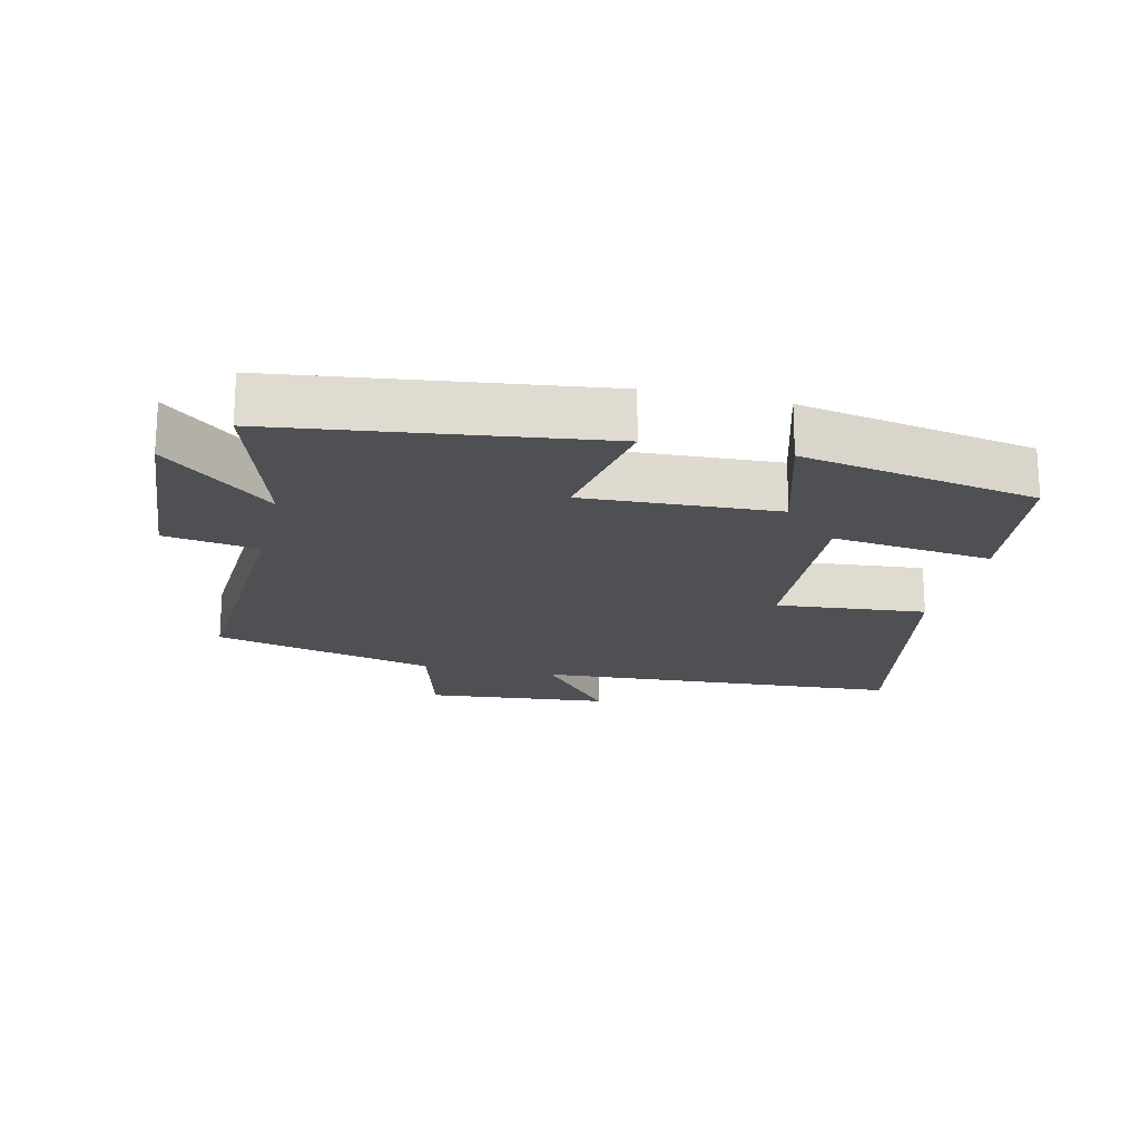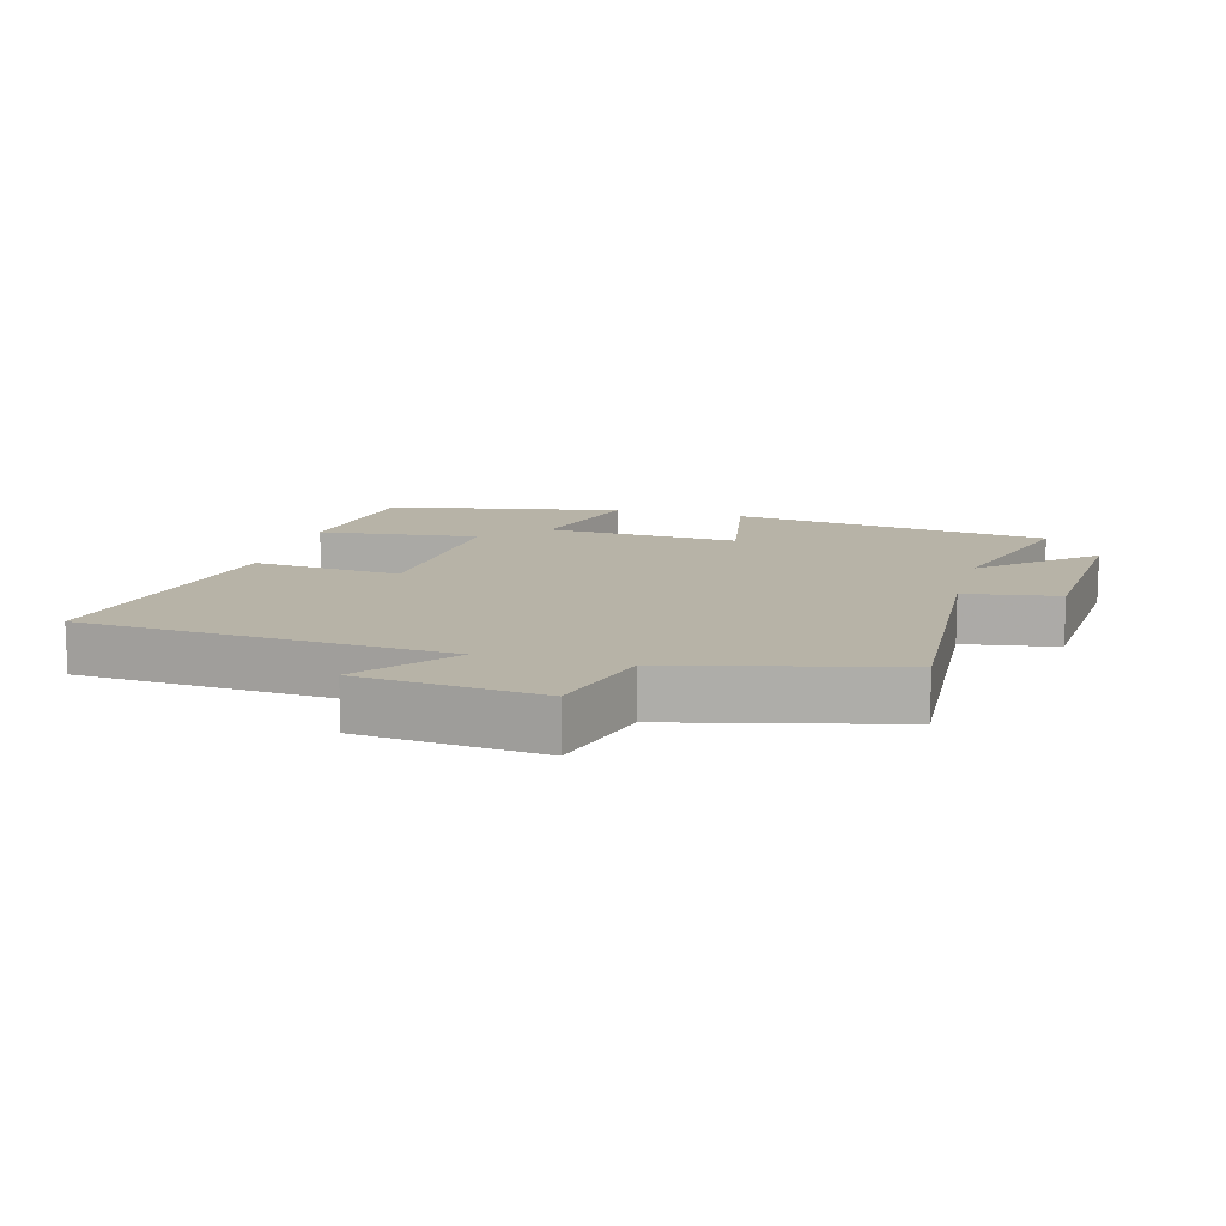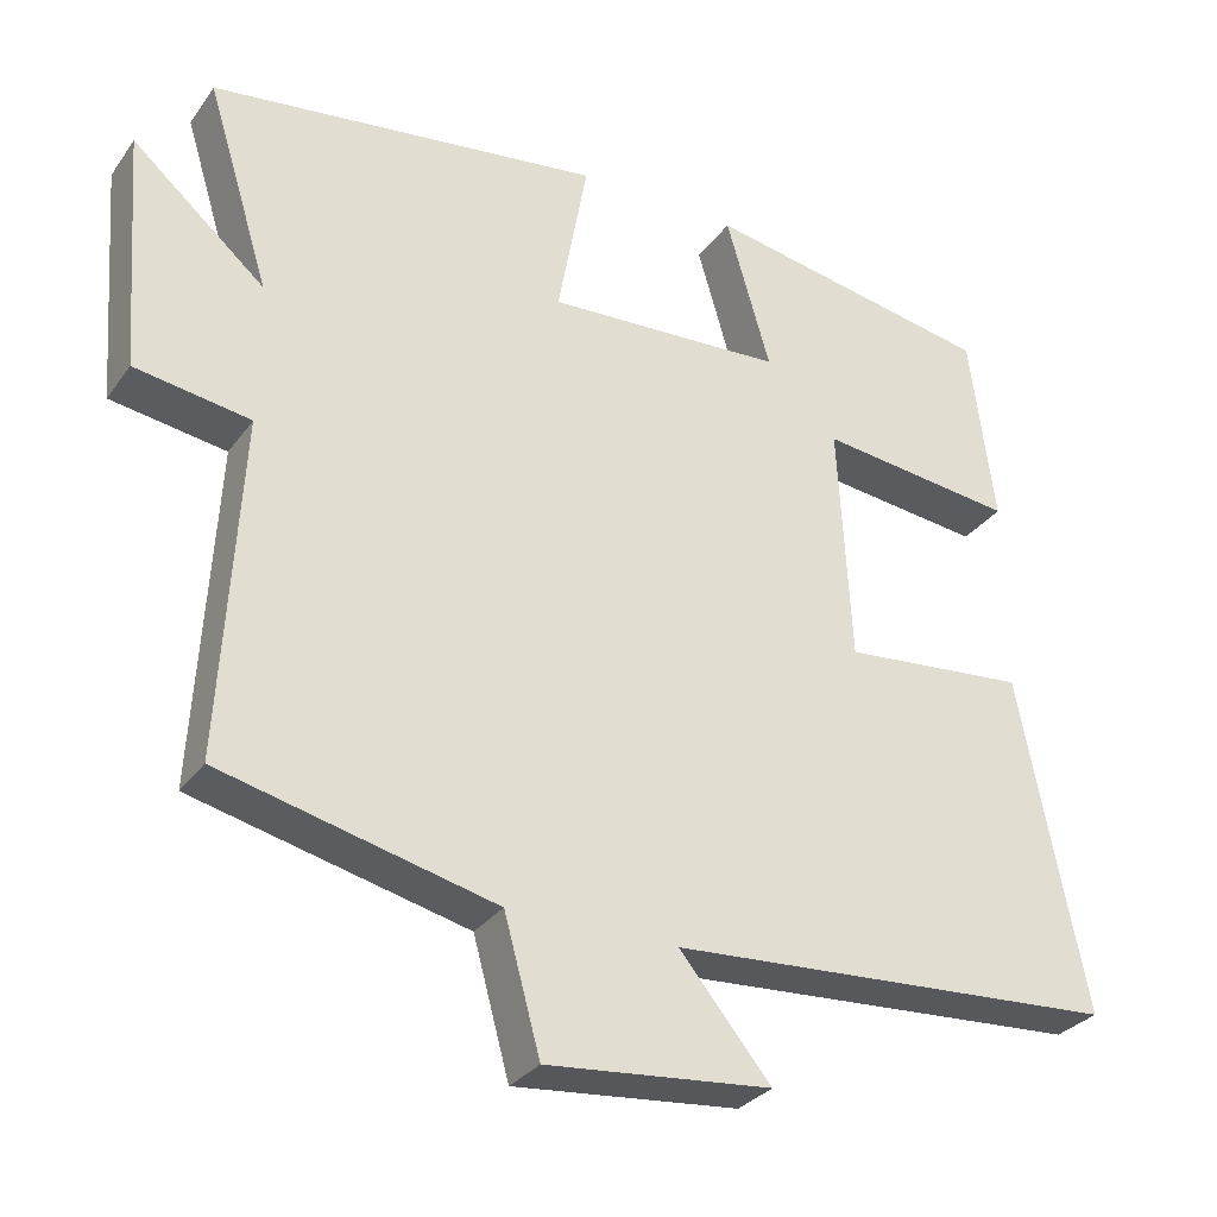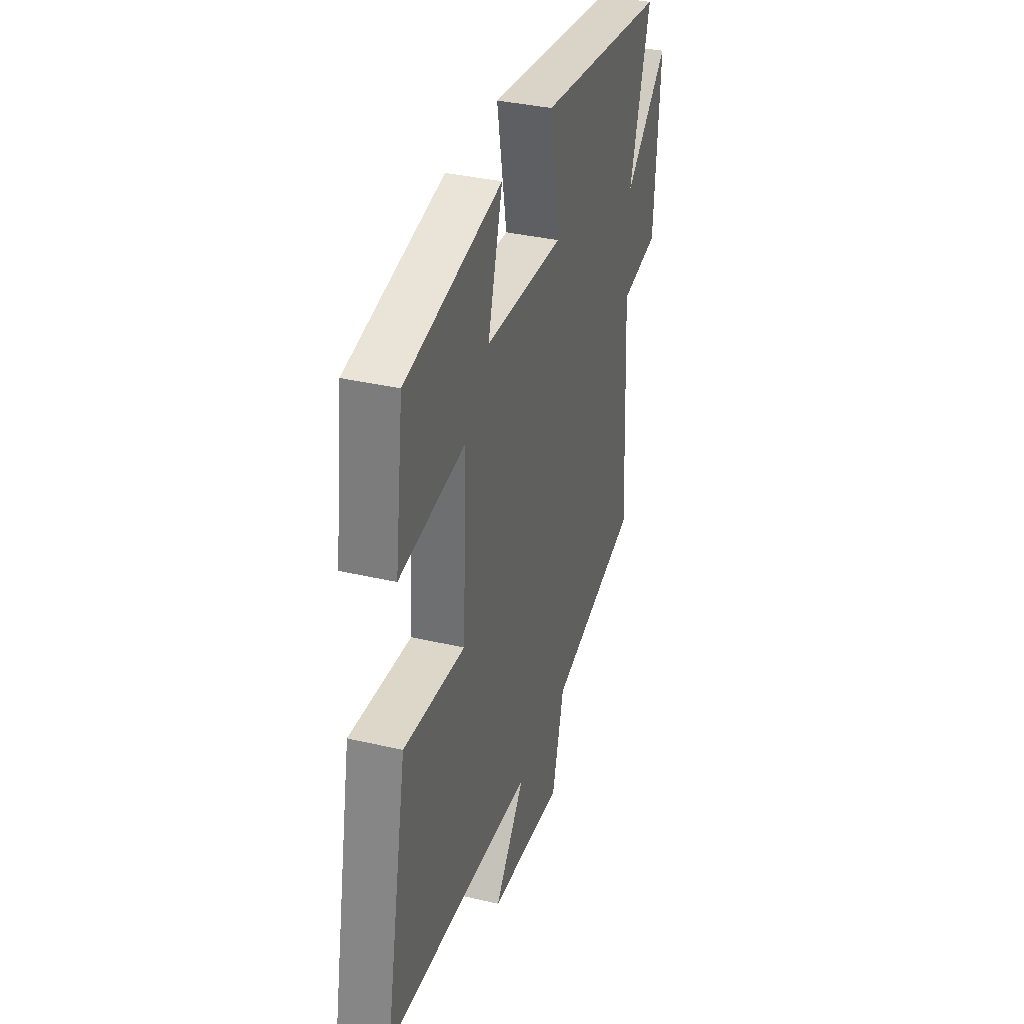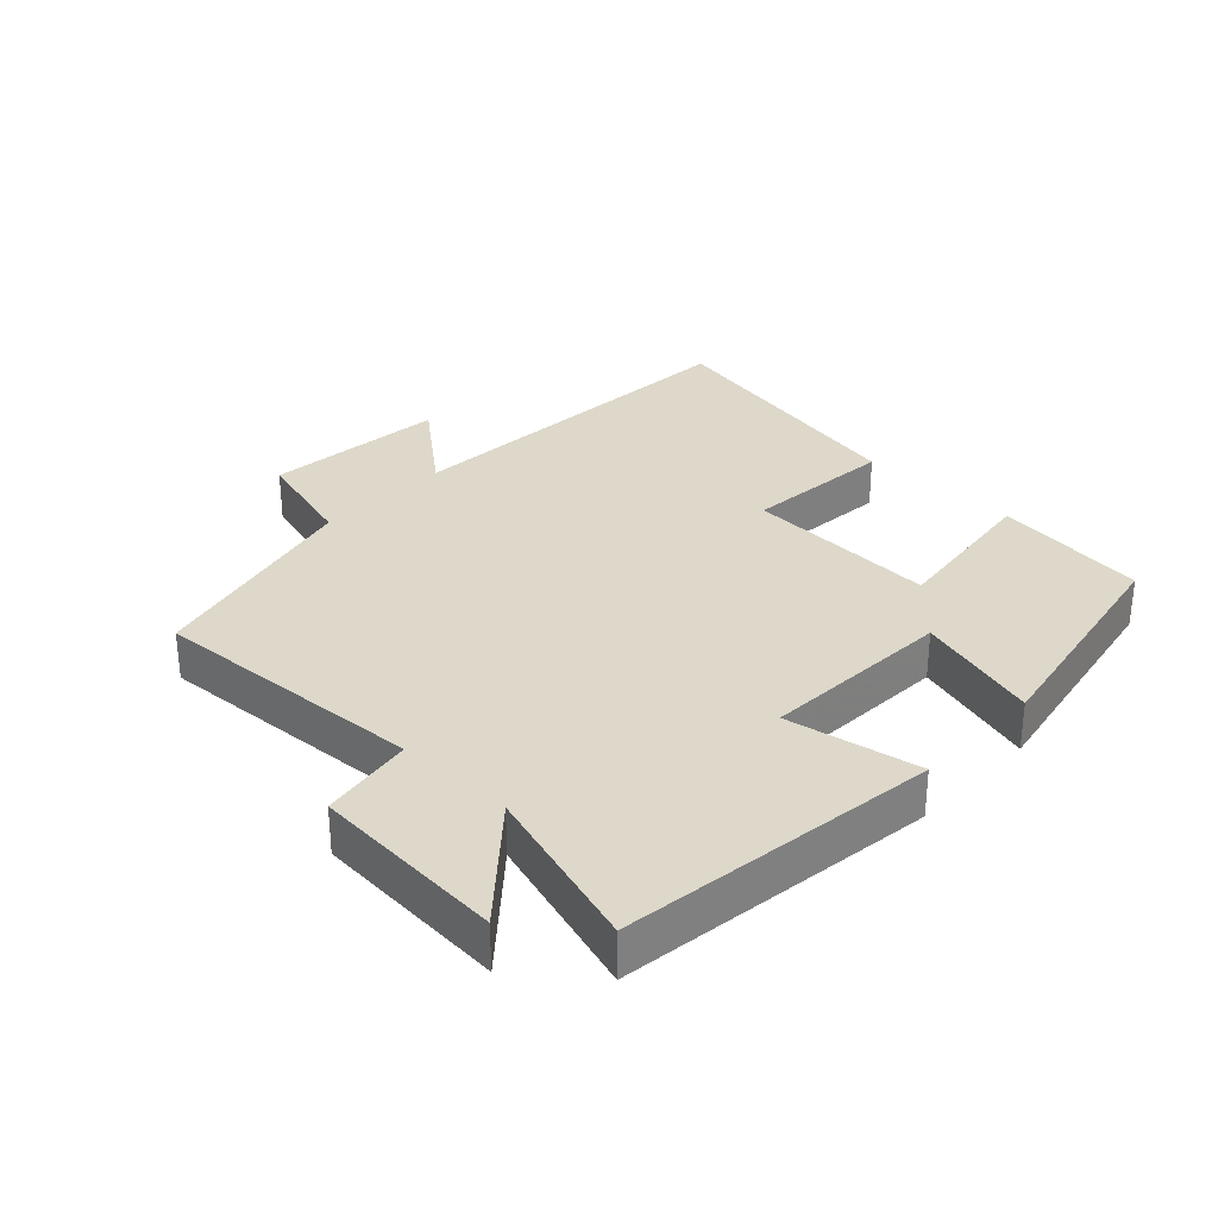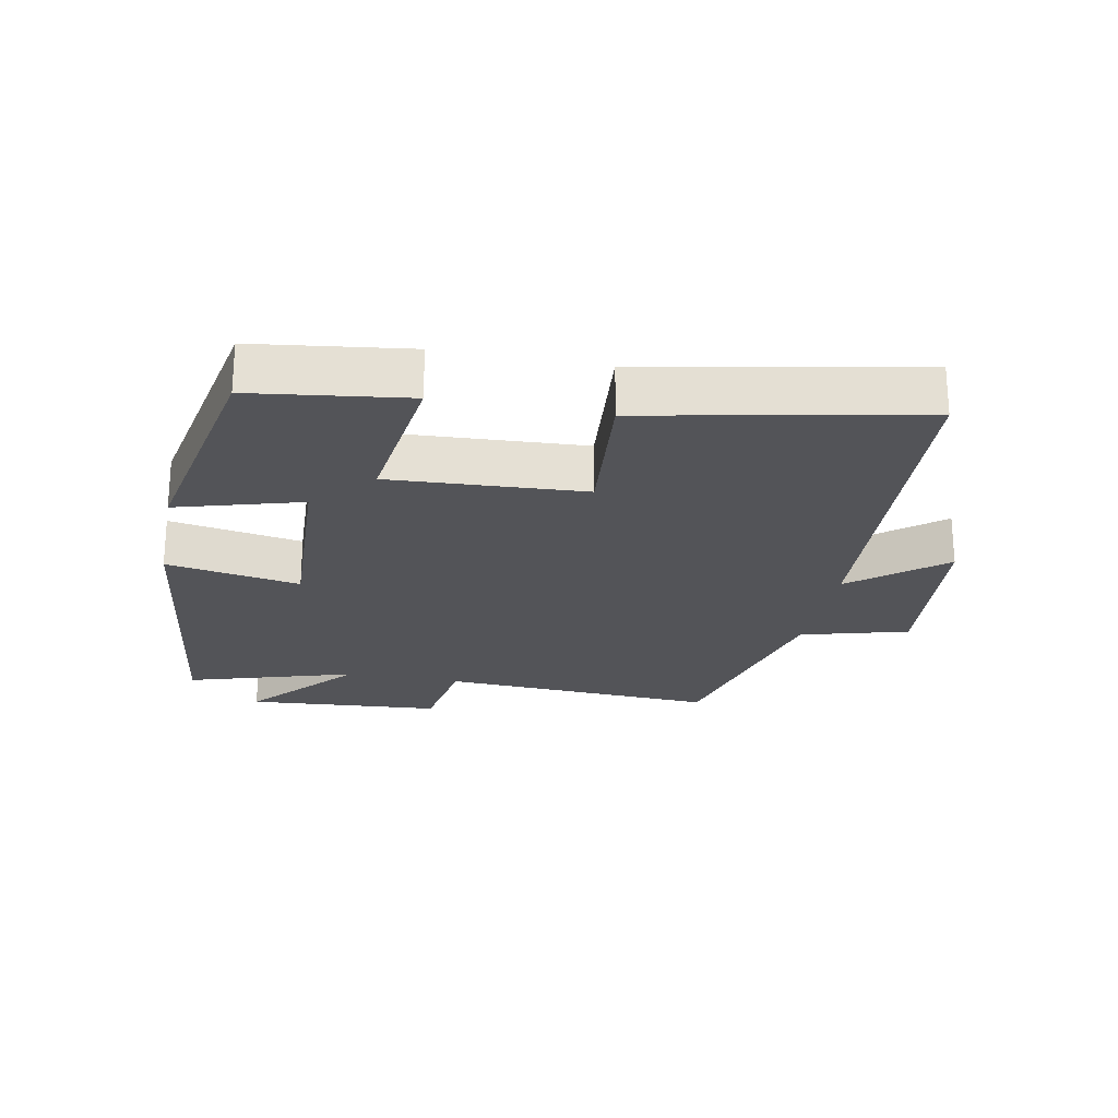
<metadata>
{"format":"obj","ext":"obj","renderer":"f3d","projection":"perspective","resolution":1024,"background":"white","views":[{"elev":-19.2,"azim":-13.1,"up":"+Y"},{"elev":12.6,"azim":-164.7,"up":"+Y"},{"elev":-30.3,"azim":-29.1,"up":"+Z"},{"elev":35.3,"azim":107.3,"up":"+Z"},{"elev":31.0,"azim":-46.6,"up":"+Y"},{"elev":-23.5,"azim":79.0,"up":"+Y"}]}
</metadata>
<code>
v 0.469 0.07 0.432
v 0.5 0.07 0.196
v 0.256 0.07 0.226
v 0.272 0.07 -0.07
v 0.5 0.07 -0.05
v 0.582 0.07 -0.466
v 0.025 0.07 -0.5
v 0.138 0.07 -0.638
v -0.14 0.07 -0.664
v -0.185 0.07 -0.5
v -0.524 0.07 -0.417
v -0.5 0.07 0.005
v -0.643 0.07 0.028
v -0.665 0.07 0.326
v -0.5 0.07 0.183
v -0.578 0.07 0.438
v -0.092 0.07 0.5
v -0.129 0.07 0.296
v 0.165 0.07 0.31
v 0.11 0.07 0.5
v 0.469 0 0.432
v 0.5 0 0.196
v 0.256 0 0.226
v 0.272 0 -0.07
v 0.5 0 -0.05
v 0.582 0 -0.466
v 0.025 0 -0.5
v 0.138 0 -0.638
v -0.14 0 -0.664
v -0.185 0 -0.5
v -0.524 0 -0.417
v -0.5 0 0.005
v -0.643 0 0.028
v -0.665 0 0.326
v -0.5 0 0.183
v -0.578 0 0.438
v -0.092 0 0.5
v -0.129 0 0.296
v 0.165 0 0.31
v 0.11 0 0.5
f 1 2 3
f 20 1 3
f 19 20 3
f 18 19 3 4
f 15 16 17 18
f 15 18 4
f 12 13 14 15
f 12 15 4
f 10 11 12 4
f 7 8 9 10
f 6 7 10
f 5 6 10
f 4 5 10
f 23 22 21
f 23 21 40
f 23 40 39
f 24 23 39 38
f 38 37 36 35
f 24 38 35
f 35 34 33 32
f 24 35 32
f 24 32 31 30
f 30 29 28 27
f 30 27 26
f 30 26 25
f 30 25 24
f 1 21 22 2
f 2 22 23 3
f 3 23 24 4
f 4 24 25 5
f 5 25 26 6
f 6 26 27 7
f 7 27 28 8
f 8 28 29 9
f 9 29 30 10
f 10 30 31 11
f 11 31 32 12
f 12 32 33 13
f 13 33 34 14
f 14 34 35 15
f 15 35 36 16
f 16 36 37 17
f 17 37 38 18
f 18 38 39 19
f 19 39 40 20
f 20 40 21 1

</code>
